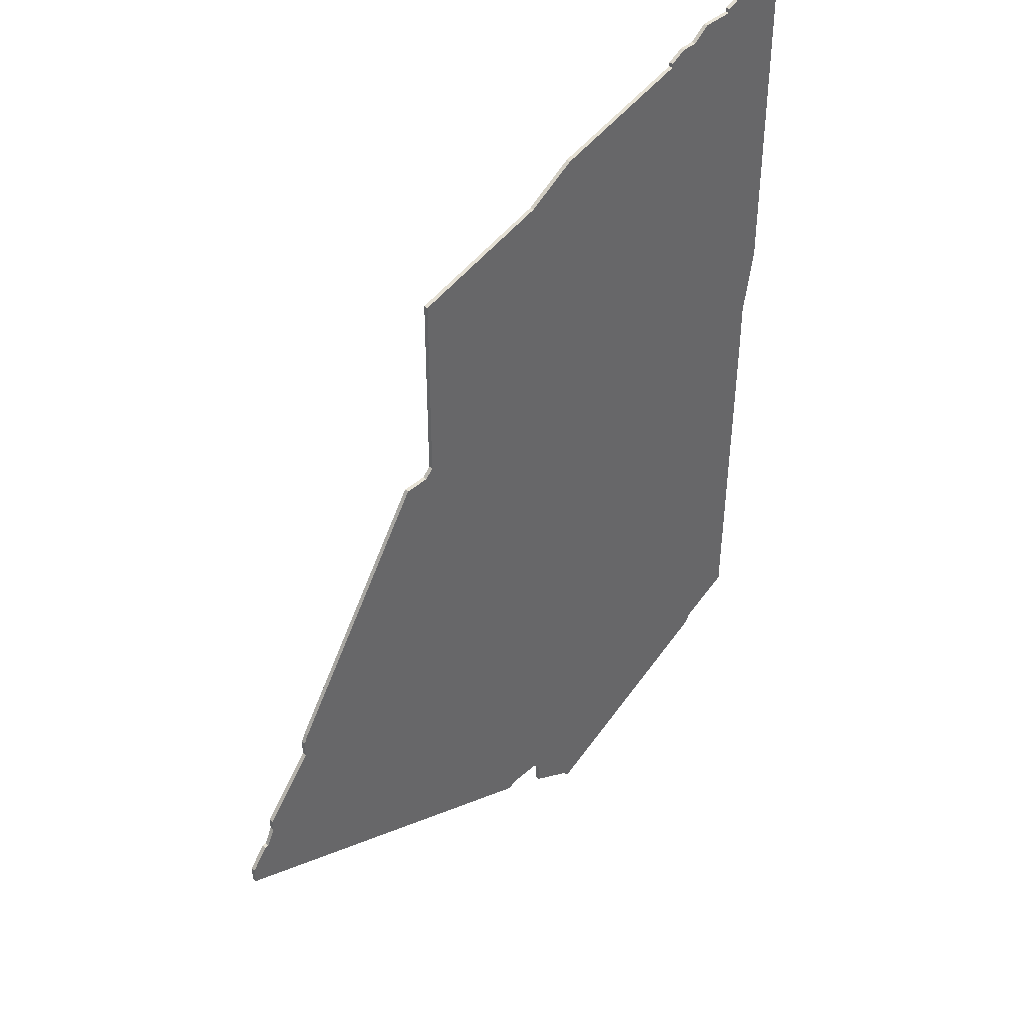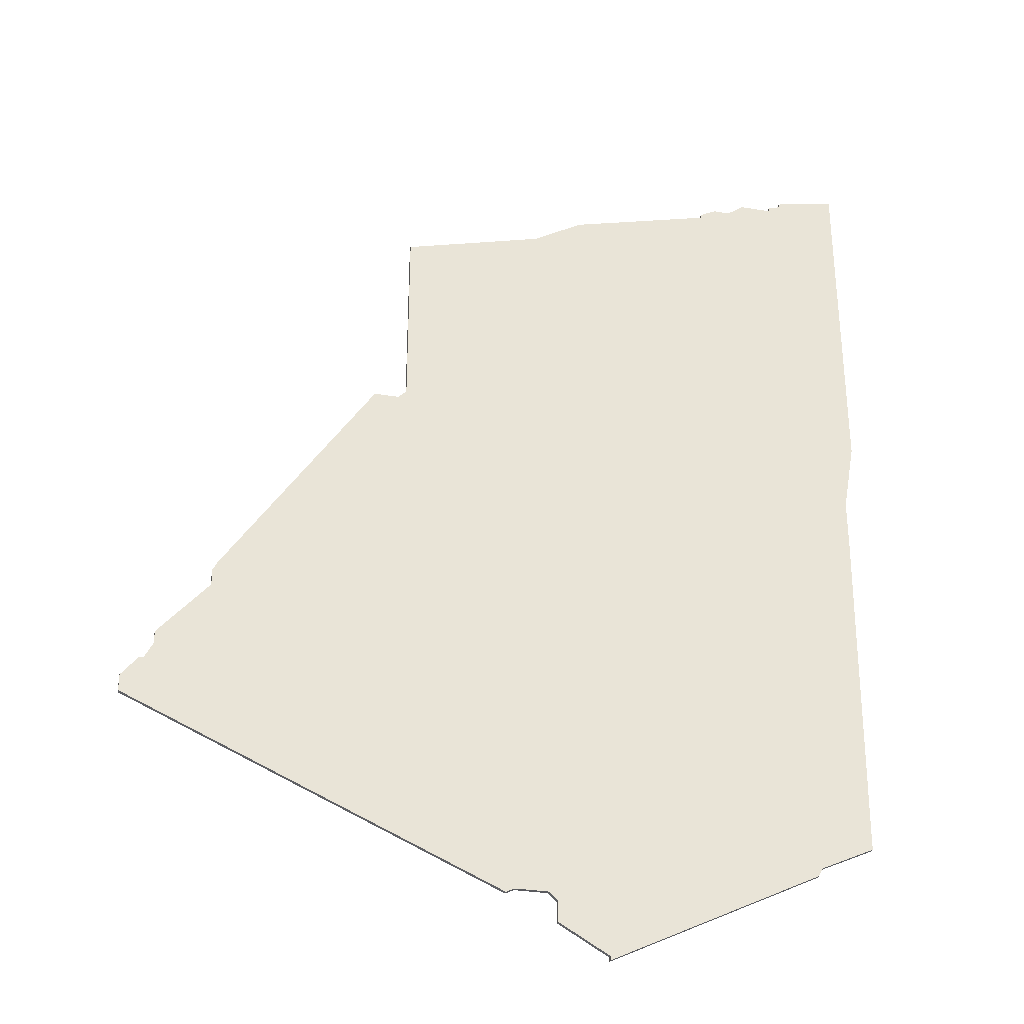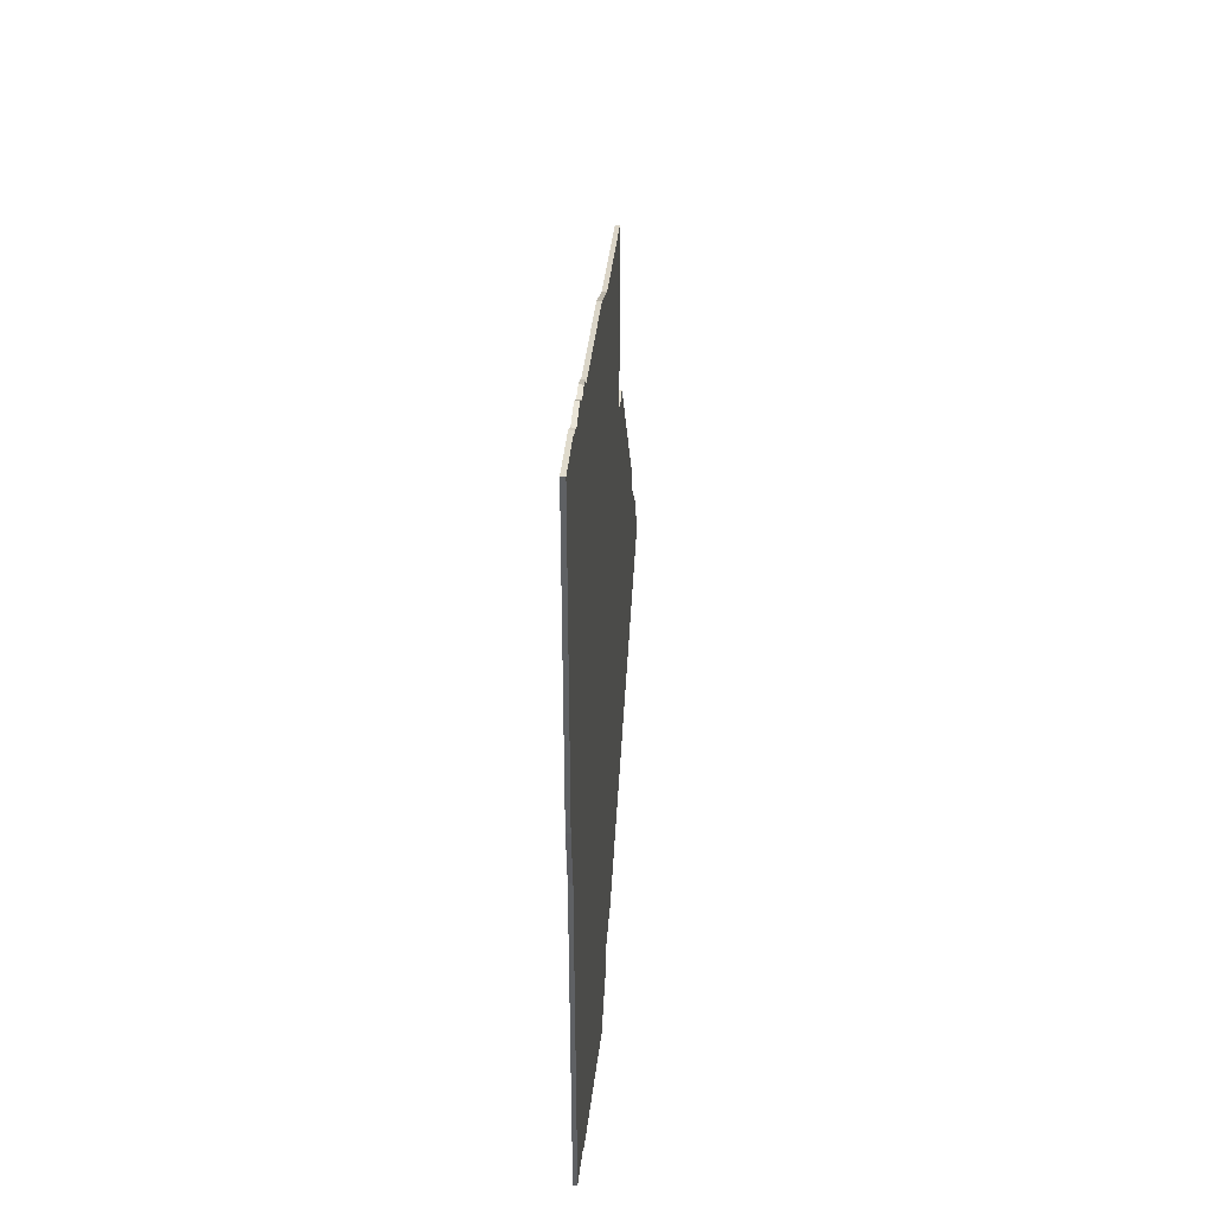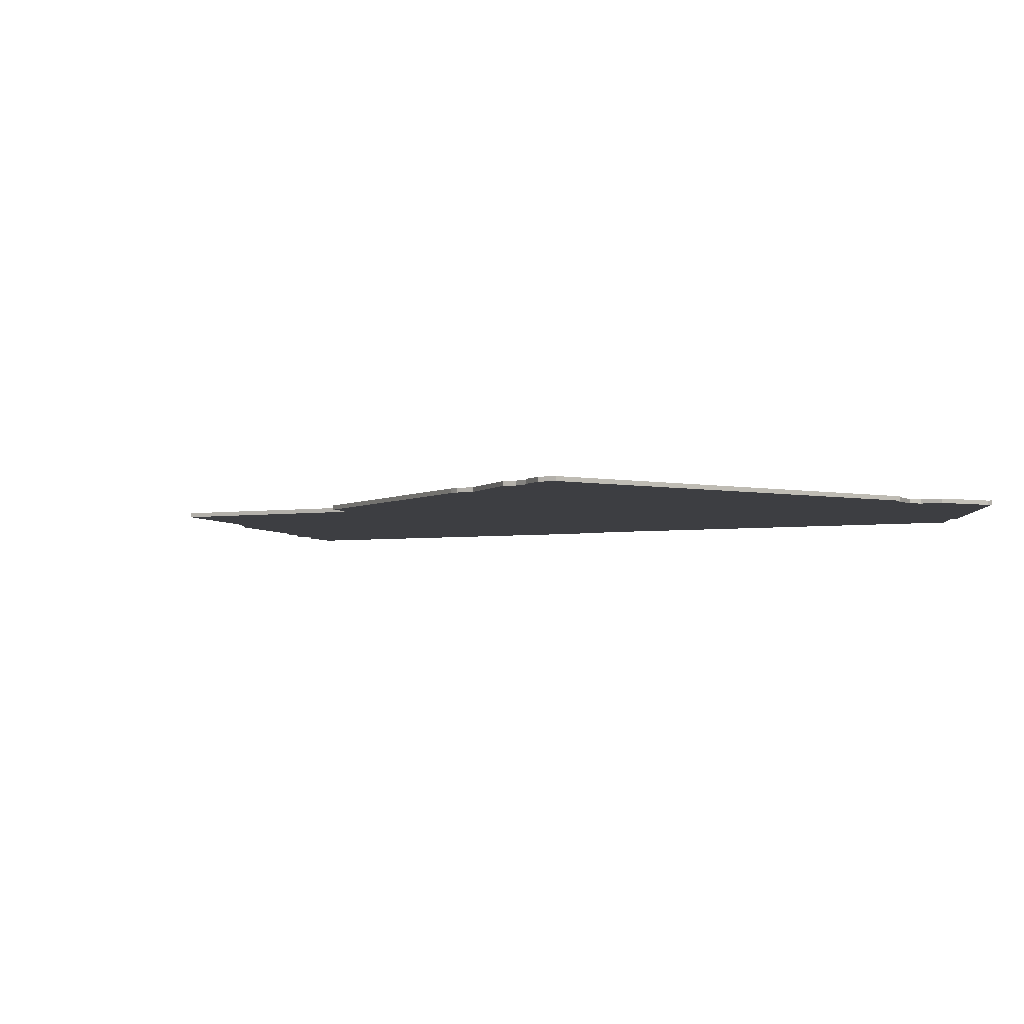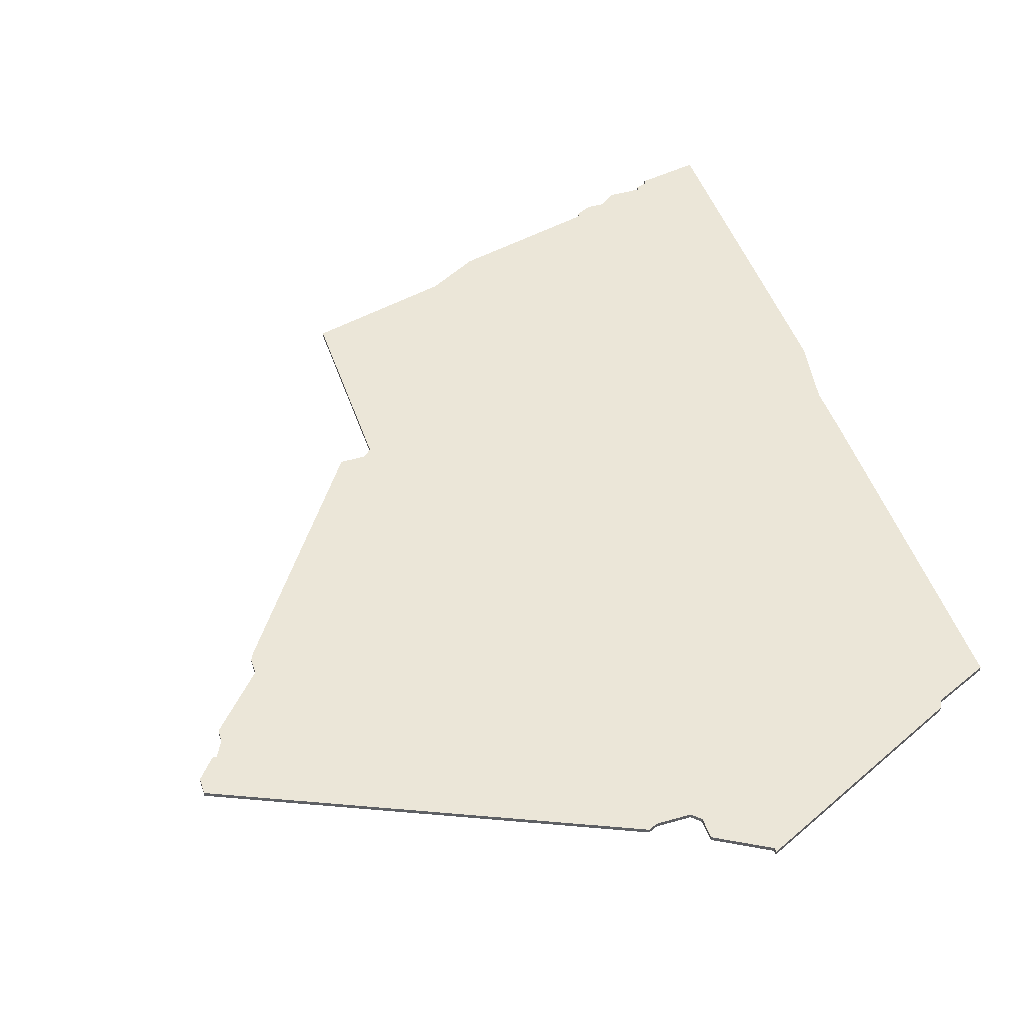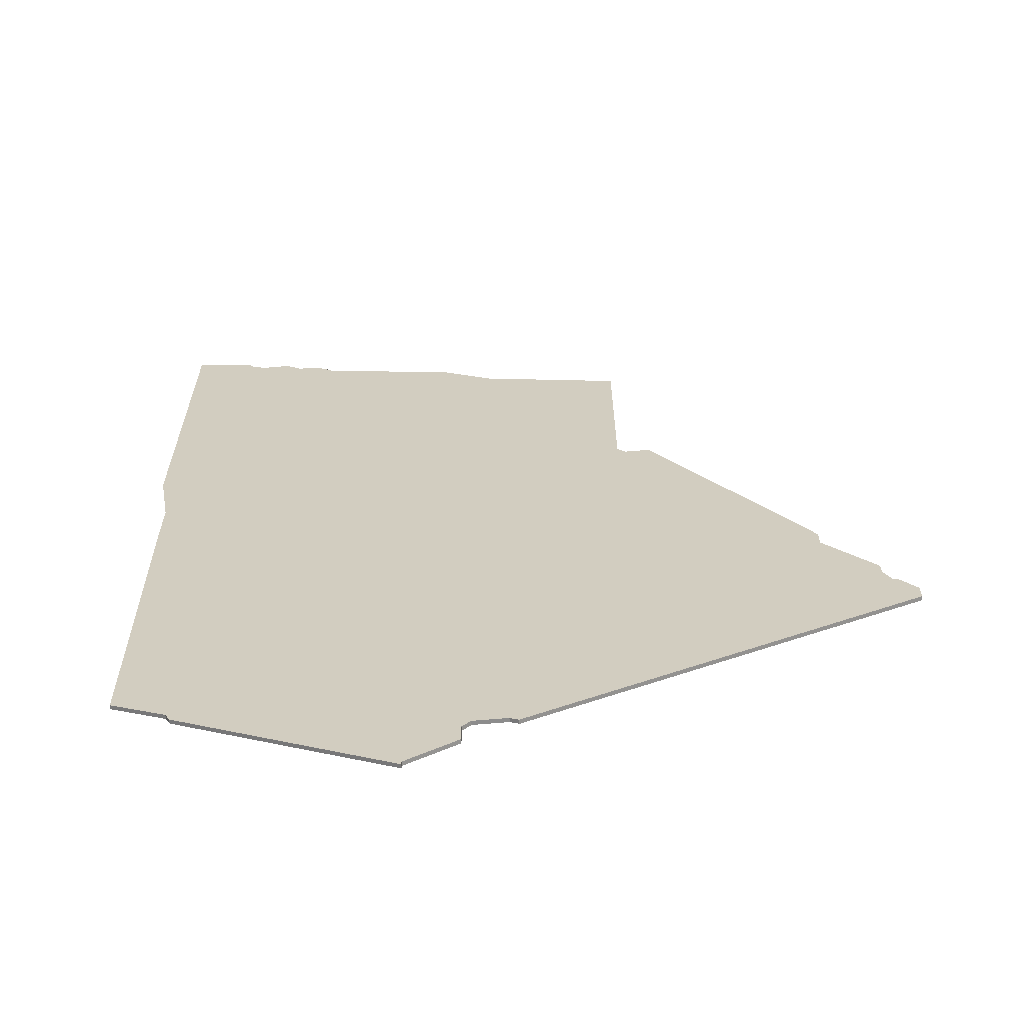
<metadata>
{"format":"obj","ext":"obj","renderer":"f3d","projection":"perspective","resolution":1024,"background":"white","views":[{"elev":41.5,"azim":-46.8,"up":"+Y"},{"elev":-31.6,"azim":-13.4,"up":"+Y"},{"elev":43.5,"azim":94.3,"up":"+Y"},{"elev":-3.5,"azim":-61.1,"up":"+Z"},{"elev":46.5,"azim":-18.2,"up":"+Z"},{"elev":-64.2,"azim":-175.0,"up":"+Y"}]}
</metadata>
<code>
v 3647 -1338 0
v 3611 -1392 0
v 3610 -1394 0
v 3610 -1398 0
v 3598 -1412 0
v 3598 -1415 0
v 3596 -1419 0
v 3595 -1419 0
v 3591 -1424 0
v 3591 -1428 0
v 3681 -1468 0
v 3683 -1467 0
v 3691 -1467 0
v 3693 -1469 0
v 3693 -1474 0
v 3705 -1481 0
v 3705 -1482 0
v 3756 -1457 0
v 3757 -1455 0
v 3770 -1449 0
v 3770 -1447 0
v 3771 -1366 0
v 3771 -1353 0
v 3774 -1336 0
v 3774 -1253 0
v 3759 -1256 0
v 3759 -1257 0
v 3756 -1258 0
v 3756 -1259 0
v 3748 -1259 0
v 3744 -1262 0
v 3740 -1262 0
v 3736 -1264 0
v 3736 -1265 0
v 3701 -1274 0
v 3689 -1281 0
v 3655 -1290 0
v 3655 -1336 0
v 3653 -1338 0
v 3647 -1338 1
v 3611 -1392 1
v 3610 -1394 1
v 3610 -1398 1
v 3598 -1412 1
v 3598 -1415 1
v 3596 -1419 1
v 3595 -1419 1
v 3591 -1424 1
v 3591 -1428 1
v 3681 -1468 1
v 3683 -1467 1
v 3691 -1467 1
v 3693 -1469 1
v 3693 -1474 1
v 3705 -1481 1
v 3705 -1482 1
v 3756 -1457 1
v 3757 -1455 1
v 3770 -1449 1
v 3770 -1447 1
v 3771 -1366 1
v 3771 -1353 1
v 3774 -1336 1
v 3774 -1253 1
v 3759 -1256 1
v 3759 -1257 1
v 3756 -1258 1
v 3756 -1259 1
v 3748 -1259 1
v 3744 -1262 1
v 3740 -1262 1
v 3736 -1264 1
v 3736 -1265 1
v 3701 -1274 1
v 3689 -1281 1
v 3655 -1290 1
v 3655 -1336 1
v 3653 -1338 1
f 2 1 39
f 4 3 2
f 6 5 4
f 9 8 7
f 11 10 9
f 16 15 14
f 18 17 16
f 21 20 19
f 23 22 21
f 25 24 23
f 27 26 25
f 29 28 27
f 31 30 29
f 33 32 31
f 36 35 34
f 38 37 36
f 2 39 38
f 7 6 4
f 11 9 7
f 18 16 14
f 23 21 19
f 27 25 23
f 34 33 31
f 38 36 34
f 4 2 38
f 11 7 4
f 18 14 13
f 23 19 18
f 29 27 23
f 34 31 29
f 4 38 34
f 12 11 4
f 18 13 12
f 29 23 18
f 4 34 29
f 18 12 4
f 4 29 18
f 78 40 41
f 41 42 43
f 43 44 45
f 46 47 48
f 48 49 50
f 53 54 55
f 55 56 57
f 58 59 60
f 60 61 62
f 62 63 64
f 64 65 66
f 66 67 68
f 68 69 70
f 70 71 72
f 73 74 75
f 75 76 77
f 77 78 41
f 43 45 46
f 46 48 50
f 53 55 57
f 58 60 62
f 62 64 66
f 70 72 73
f 73 75 77
f 77 41 43
f 43 46 50
f 52 53 57
f 57 58 62
f 62 66 68
f 68 70 73
f 73 77 43
f 43 50 51
f 51 52 57
f 57 62 68
f 68 73 43
f 43 51 57
f 57 68 43
f 41 40 2
f 2 40 1
f 42 41 3
f 3 41 2
f 43 42 4
f 4 42 3
f 44 43 5
f 5 43 4
f 45 44 6
f 6 44 5
f 46 45 7
f 7 45 6
f 47 46 8
f 8 46 7
f 48 47 9
f 9 47 8
f 49 48 10
f 10 48 9
f 50 49 11
f 11 49 10
f 51 50 12
f 12 50 11
f 52 51 13
f 13 51 12
f 53 52 14
f 14 52 13
f 54 53 15
f 15 53 14
f 55 54 16
f 16 54 15
f 56 55 17
f 17 55 16
f 57 56 18
f 18 56 17
f 58 57 19
f 19 57 18
f 59 58 20
f 20 58 19
f 60 59 21
f 21 59 20
f 61 60 22
f 22 60 21
f 62 61 23
f 23 61 22
f 63 62 24
f 24 62 23
f 64 63 25
f 25 63 24
f 65 64 26
f 26 64 25
f 66 65 27
f 27 65 26
f 67 66 28
f 28 66 27
f 68 67 29
f 29 67 28
f 69 68 30
f 30 68 29
f 70 69 31
f 31 69 30
f 71 70 32
f 32 70 31
f 72 71 33
f 33 71 32
f 73 72 34
f 34 72 33
f 74 73 35
f 35 73 34
f 75 74 36
f 36 74 35
f 76 75 37
f 37 75 36
f 77 76 38
f 38 76 37
f 40 78 1
f 1 78 39
f 78 77 39
f 39 77 38

</code>
